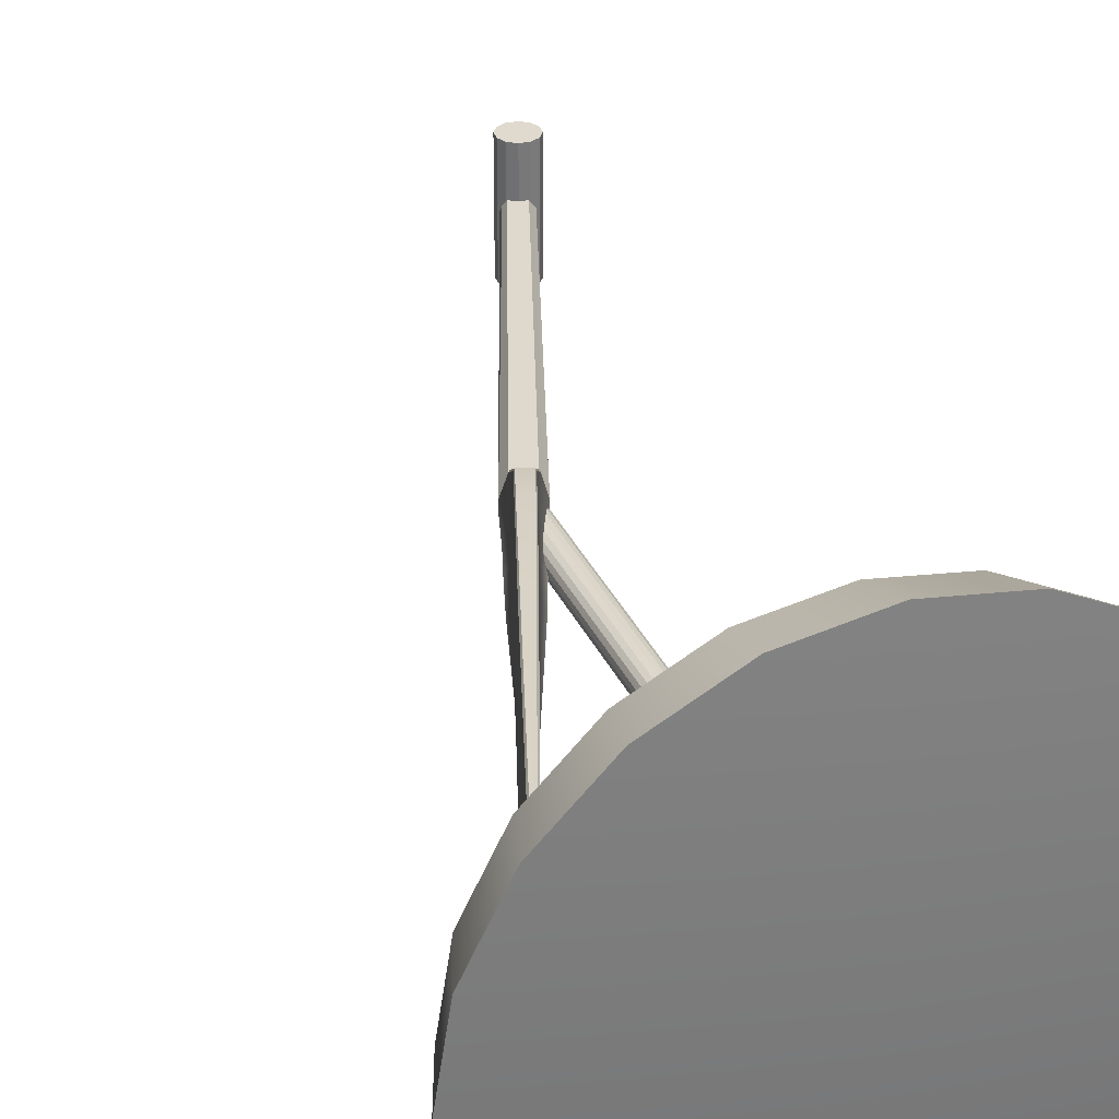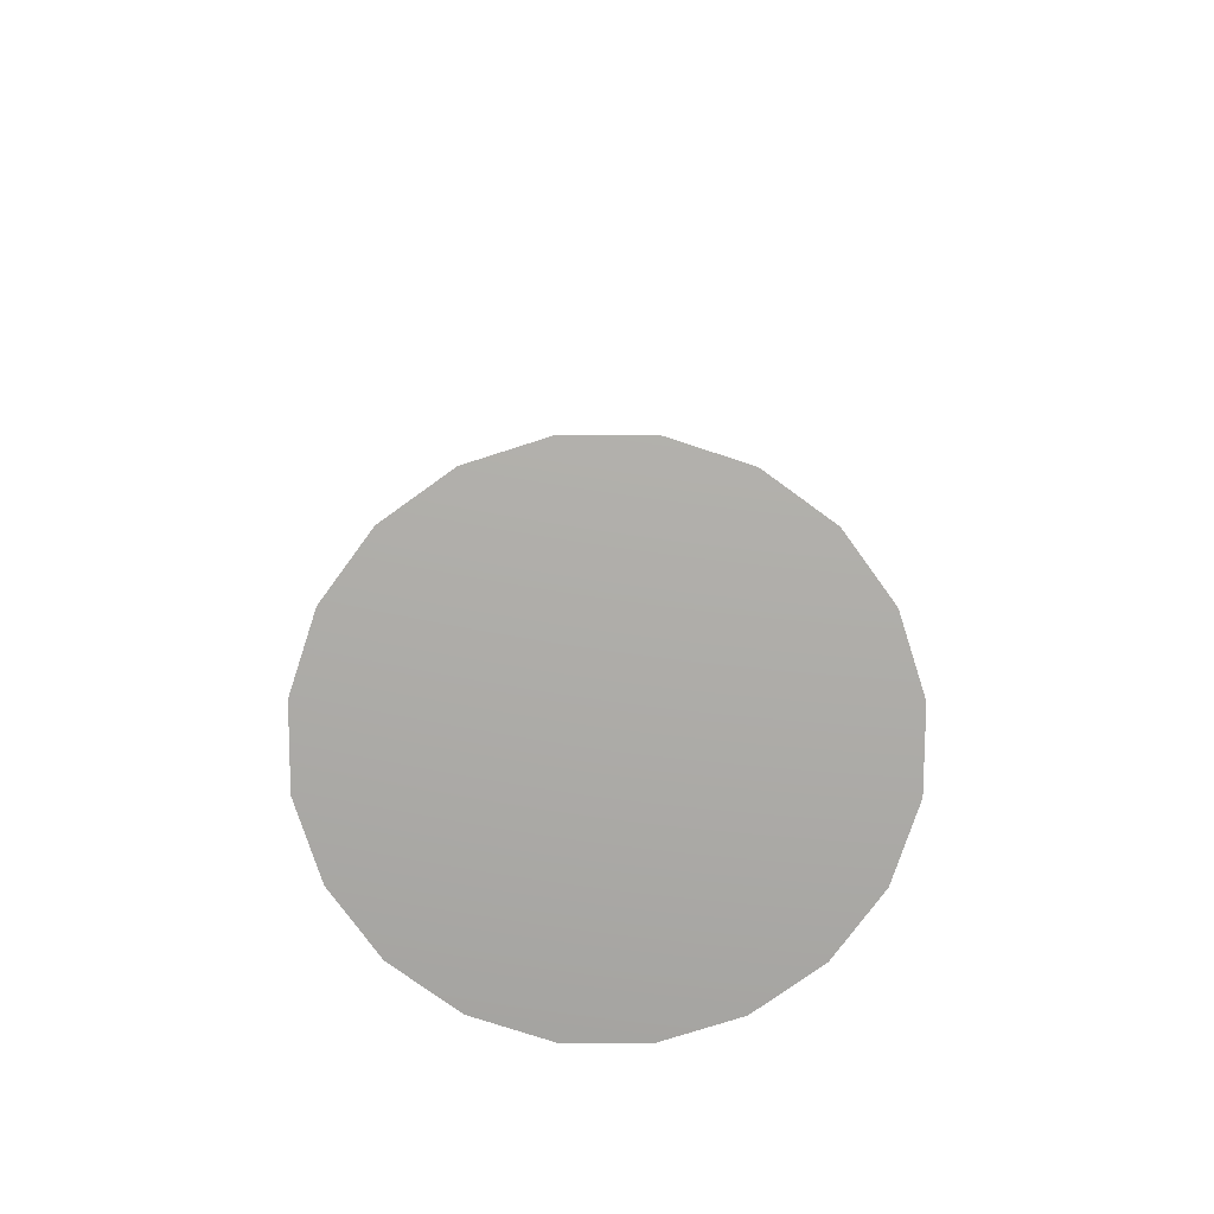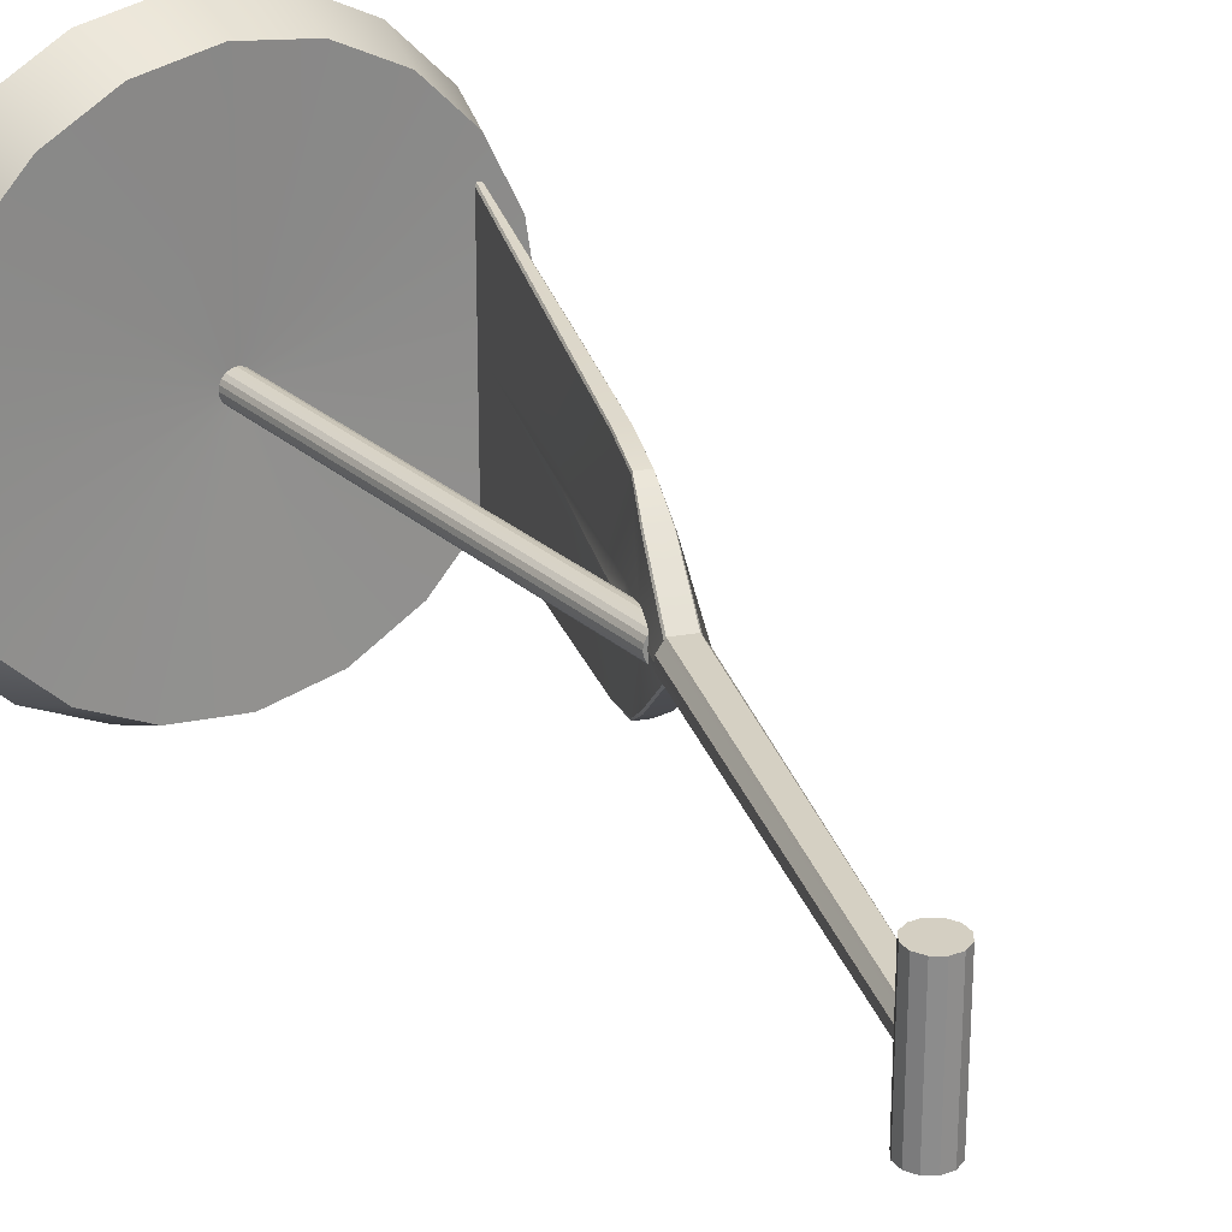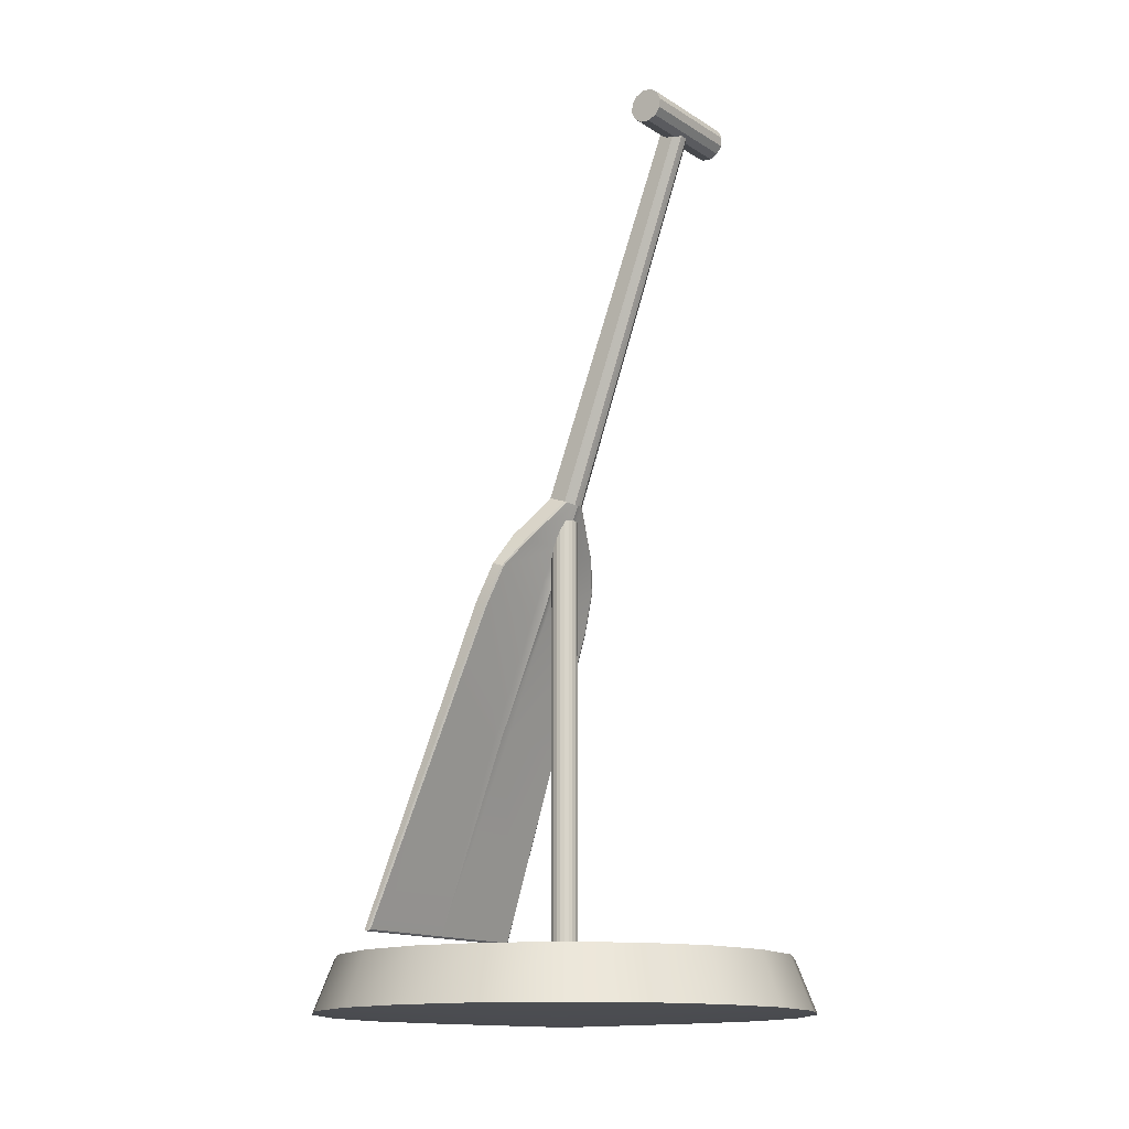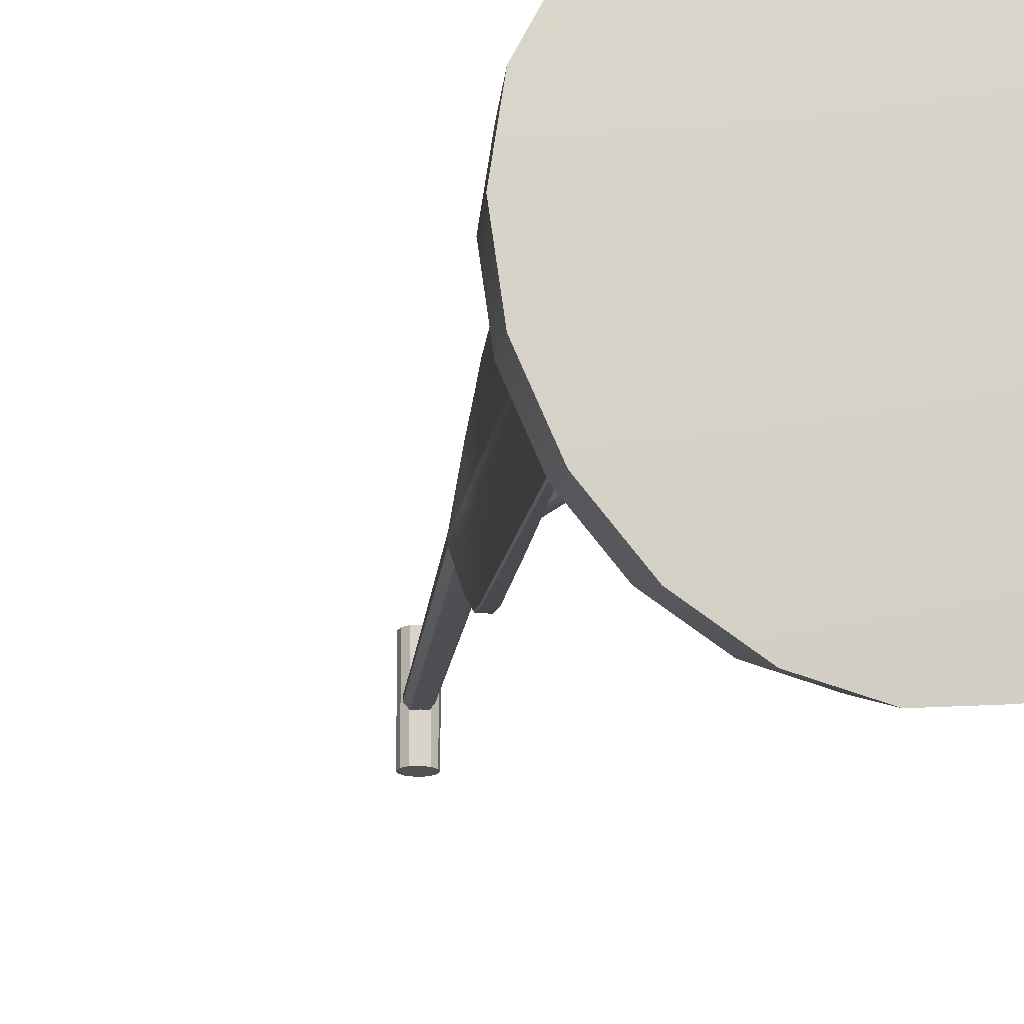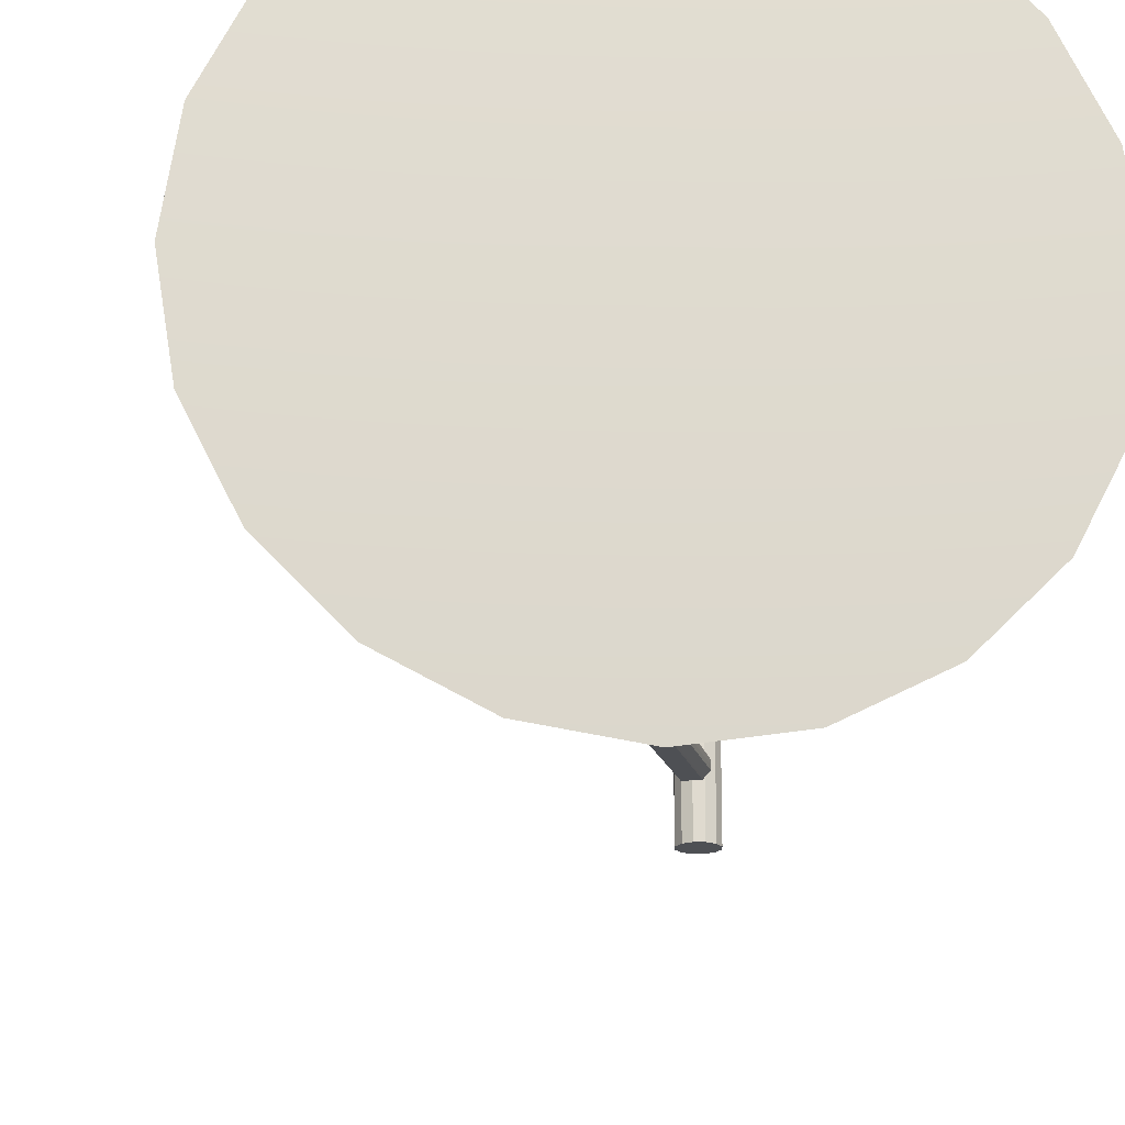
<metadata>
{"format":"obj","ext":"obj","renderer":"f3d","projection":"perspective","resolution":1024,"background":"white","views":[{"elev":32.6,"azim":-21.6,"up":"+Z"},{"elev":-76.1,"azim":-27.2,"up":"+Y"},{"elev":25.8,"azim":144.3,"up":"+Z"},{"elev":-14.2,"azim":36.5,"up":"+Y"},{"elev":-18.8,"azim":-27.1,"up":"+Z"},{"elev":-19.0,"azim":-6.1,"up":"+Z"}]}
</metadata>
<code>
g default
v 0.8507 4.963 -0.3308
v 0.8979 4.985 -0.3308
v 0.9281 5.027 -0.3308
v 0.9331 5.079 -0.3308
v 0.9115 5.126 -0.3308
v 0.8692 5.156 -0.3308
v 0.8175 5.161 -0.3308
v 0.7703 5.139 -0.3308
v 0.7401 5.097 -0.3308
v 0.7351 5.045 -0.3308
v 0.7567 4.998 -0.3308
v 0.799 4.968 -0.3308
v 0.8507 4.963 0.3308
v 0.8979 4.985 0.3308
v 0.9281 5.027 0.3308
v 0.9331 5.079 0.3308
v 0.9115 5.126 0.3308
v 0.8692 5.156 0.3308
v 0.8175 5.161 0.3308
v 0.7703 5.139 0.3308
v 0.7401 5.097 0.3308
v 0.7351 5.045 0.3308
v 0.7567 4.998 0.3308
v 0.799 4.968 0.3308
v 0.8341 5.062 -0.3308
v 0.8341 5.062 0.3308
v -0.07872 2.409 -0
v -0.4652 1.502 -0
v -0.8973 0.3859 -0
v -0.9081 0.3784 -0
v -0.1187 2.424 0.4416
v -0.1151 2.423 0.4309
v 0.07138 2.852 0.07262
v 0.06425 2.855 0.08506
v -0.4722 1.505 0.5479
v -0.4652 1.502 0.5371
v -0.9081 0.3784 0.639
v -0.8973 0.386 0.6281
v 0.01271 2.874 0.0851
v -0.1513 2.436 0.4416
v -0.4961 1.514 0.5479
v -0.921 0.3771 0.639
v -0.921 0.3771 -0
v -0.921 0.3771 0.0562
v -0.9081 0.3784 0.0562
v -0.8973 0.386 0.0562
v -0.4652 1.502 0.0605
v -0.1008 2.417 0.0605
v 0.0982 2.842 0.02934
v -0.02339 2.59 0.0605
v -0.03225 2.593 0.3094
v -0.03805 2.595 0.3216
v -0.0852 2.613 0.3216
v -0.1721 2.179 -0
v -0.19 2.186 0.0605
v -0.2016 2.191 0.4783
v -0.2061 2.192 0.4891
v -0.238 2.204 0.4891
v -0.9081 0.3784 -0.0562
v -0.8973 0.386 -0.0562
v -0.1187 2.424 -0.4416
v -0.1151 2.423 -0.4309
v -0.2016 2.191 -0.4783
v -0.2061 2.192 -0.4891
v -0.03225 2.593 -0.3094
v -0.03805 2.595 -0.3216
v 0.06425 2.855 -0.08506
v 0.07099 2.852 -0.07327
v -0.4722 1.505 -0.5479
v -0.4652 1.502 -0.5371
v -0.8973 0.386 -0.6281
v -0.9081 0.3784 -0.639
v 0.01271 2.874 -0.0851
v -0.0852 2.613 -0.3216
v -0.1513 2.436 -0.4416
v -0.238 2.204 -0.4891
v -0.4961 1.514 -0.5479
v -0.921 0.3771 -0.639
v -0.1008 2.417 -0.0605
v -0.02339 2.59 -0.0605
v 0.0982 2.842 -0.02934
v -0.19 2.186 -0.0605
v -0.4652 1.502 -0.0605
v -0.921 0.3771 -0.0562
v -0.009726 2.585 -0.000157
v 0.09874 2.842 -0.000359
v -0.9331 0.3993 -0
v -0.9298 0.3865 -0
v -0.9298 0.3865 0.0562
v -0.9331 0.3993 0.0562
v -0.1839 2.448 0.4416
v -0.1875 2.45 0.4309
v -0.2745 2.218 0.4783
v -0.2699 2.216 0.4891
v -0.1381 2.633 0.3094
v -0.1323 2.631 0.3216
v -0.03923 2.894 0.08513
v -0.04625 2.896 0.07288
v -0.52 1.523 0.5479
v -0.527 1.525 0.5371
v -0.9331 0.3994 0.6281
v -0.9298 0.3865 0.639
v -0.2018 2.455 0.0605
v -0.147 2.636 0.0605
v -0.1607 2.641 -0.000157
v -0.2238 2.463 -0
v -0.3039 2.229 -0
v -0.2861 2.222 0.0605
v -0.527 1.525 0.0605
v -0.527 1.525 -0
v -0.07317 2.906 0.02954
v -0.9331 0.3993 -0.0562
v -0.9298 0.3865 -0.0562
v -0.1839 2.448 -0.4416
v -0.2699 2.216 -0.4891
v -0.2745 2.218 -0.4783
v -0.1875 2.45 -0.4309
v -0.1381 2.633 -0.3094
v -0.04675 2.896 -0.07208
v -0.03923 2.894 -0.08513
v -0.1323 2.631 -0.3216
v -0.52 1.523 -0.5479
v -0.9298 0.3865 -0.639
v -0.9331 0.3994 -0.6281
v -0.527 1.525 -0.5371
v -0.07402 2.906 -0.000359
v -0.07317 2.906 -0.02954
v -0.147 2.636 -0.0605
v -0.2018 2.455 -0.0605
v -0.2861 2.222 -0.0605
v -0.527 1.525 -0.0605
v 0.7639 5.095 -0.0238
v 0.7913 5.085 -0.06852
v 0.8333 5.069 -0.06847
v 0.8746 5.054 -0.06841
v 0.902 5.043 -0.02347
v 0.9023 5.043 -0
v 0.902 5.043 0.02347
v 0.8746 5.054 0.06841
v 0.8333 5.069 0.06847
v 0.7913 5.085 0.06852
v 0.7735 5.091 0.03366
v 0.7633 5.095 -0
v 0.7875 5.086 0.06113
v 0.8806 5.051 0.05862
v 0.8799 5.052 -0.05966
v 0.7847 5.087 -0.05775
v 1.342 -0.08842 -0.436
v 1.142 -0.08842 -0.8294
v 0.8294 -0.08842 -1.142
v 0.436 -0.08842 -1.342
v -0 -0.08842 -1.411
v -0.436 -0.08842 -1.342
v -0.8294 -0.08842 -1.142
v -1.142 -0.08842 -0.8294
v -1.342 -0.08842 -0.436
v -1.411 -0.08842 -0
v -1.342 -0.08842 0.436
v -1.142 -0.08842 0.8294
v -0.8294 -0.08842 1.142
v -0.436 -0.08842 1.342
v -0 -0.08842 1.411
v 0.436 -0.08842 1.342
v 0.8294 -0.08842 1.142
v 1.142 -0.08842 0.8294
v 1.342 -0.08842 0.436
v 1.411 -0.08842 -0
v 1.229 0.2154 -0.3993
v 1.045 0.2154 -0.7596
v 0.7596 0.2154 -1.045
v 0.3993 0.2154 -1.229
v -0 0.2154 -1.292
v -0.3993 0.2154 -1.229
v -0.7596 0.2154 -1.045
v -1.045 0.2154 -0.7596
v -1.229 0.2154 -0.3993
v -1.292 0.2154 -0
v -1.229 0.2154 0.3993
v -1.045 0.2154 0.7596
v -0.7596 0.2154 1.045
v -0.3993 0.2154 1.229
v -0 0.2154 1.292
v 0.3993 0.2154 1.229
v 0.7596 0.2154 1.045
v 1.045 0.2154 0.7596
v 1.229 0.2154 0.3993
v 1.292 0.2154 -0
v -0 -0.158 -0
v -0 0.1806 -0.07745
v 0.02393 0.1806 -0.07366
v 0.04552 0.1806 -0.06266
v 0.06266 0.1806 -0.04552
v 0.07366 0.1806 -0.02393
v 0.07745 0.1806 -0
v 0.07366 0.1806 0.02393
v 0.06266 0.1806 0.04552
v 0.04552 0.1806 0.06266
v 0.02393 0.1806 0.07366
v -0 0.1806 0.07745
v -0.02393 0.1806 0.07366
v -0.04552 0.1806 0.06266
v -0.06266 0.1806 0.04552
v -0.07366 0.1806 0.02393
v -0.07745 0.1806 -0
v -0.07366 0.1806 -0.02393
v -0.06266 0.1806 -0.04552
v -0.04552 0.1806 -0.06266
v -0.02393 0.1806 -0.07366
v -0 2.752 -0.07745
v 0.02393 2.752 -0.07366
v -0 2.752 -0
v 0.04552 2.752 -0.06266
v 0.06266 2.752 -0.04552
v 0.07366 2.752 -0.02393
v 0.07745 2.752 -0
v 0.07366 2.752 0.02393
v 0.06266 2.752 0.04552
v 0.04552 2.752 0.06266
v 0.02393 2.752 0.07366
v -0 2.752 0.07745
v -0.02393 2.752 0.07366
v -0.04552 2.752 0.06266
v -0.06266 2.752 0.04552
v -0.07366 2.752 0.02393
v -0.07745 2.752 -0
v -0.07366 2.752 -0.02393
v -0.06266 2.752 -0.04552
v -0.04552 2.752 -0.06266
v -0.02393 2.752 -0.07366
g Paddle1
f 1 2 14 13
f 2 3 15 14
f 3 4 16 15
f 4 5 17 16
f 5 6 18 17
f 6 7 19 18
f 7 8 20 19
f 8 9 21 20
f 9 10 22 21
f 10 11 23 22
f 11 12 24 23
f 12 1 13 24
f 2 1 25
f 3 2 25
f 4 3 25
f 5 4 25
f 6 5 25
f 7 6 25
f 8 7 25
f 9 8 25
f 10 9 25
f 11 10 25
f 12 11 25
f 1 12 25
f 13 14 26
f 14 15 26
f 15 16 26
f 16 17 26
f 17 18 26
f 18 19 26
f 19 20 26
f 20 21 26
f 21 22 26
f 22 23 26
f 23 24 26
f 24 13 26
f 29 46 45 30
f 31 57 56 32
f 51 33 34 52
f 35 37 38 36
f 48 27 85 50
f 48 55 54 27
f 29 28 47 46
f 52 34 39 53
f 57 31 40 58
f 37 35 41 42
f 30 45 44 43
f 44 45 37 42
f 46 38 37 45
f 47 36 38 46
f 32 56 55 48
f 51 50 49 33
f 32 48 50 51
f 32 51 52 31
f 31 52 53 40
f 55 47 28 54
f 56 36 47 55
f 57 35 36 56
f 35 57 58 41
f 29 30 59 60
f 61 62 63 64
f 65 66 67 68
f 69 70 71 72
f 86 85 80 81
f 79 27 54 82
f 29 60 83 28
f 66 74 73 67
f 64 76 75 61
f 72 78 77 69
f 30 43 84 59
f 84 78 72 59
f 60 59 72 71
f 83 60 71 70
f 62 79 82 63
f 65 68 81 80
f 62 65 80 79
f 62 61 66 65
f 61 75 74 66
f 82 54 28 83
f 63 82 83 70
f 64 63 70 69
f 69 77 76 64
f 86 49 50 85
f 79 80 85 27
f 87 88 89 90
f 91 92 93 94
f 95 96 97 98
f 99 100 101 102
f 103 104 105 106
f 103 106 107 108
f 87 90 109 110
f 96 53 39 97
f 94 58 40 91
f 102 42 41 99
f 88 43 44 89
f 44 42 102 89
f 90 89 102 101
f 109 90 101 100
f 92 103 108 93
f 95 98 111 104
f 92 95 104 103
f 92 91 96 95
f 91 40 53 96
f 108 107 110 109
f 93 108 109 100
f 94 93 100 99
f 99 41 58 94
f 87 112 113 88
f 114 115 116 117
f 118 119 120 121
f 122 123 124 125
f 126 127 128 105
f 129 130 107 106
f 87 110 131 112
f 121 120 73 74
f 115 114 75 76
f 123 122 77 78
f 88 113 84 43
f 84 113 123 78
f 112 124 123 113
f 131 125 124 112
f 117 116 130 129
f 118 128 127 119
f 117 129 128 118
f 117 118 121 114
f 114 121 74 75
f 130 131 110 107
f 116 125 131 130
f 115 122 125 116
f 122 115 76 77
f 126 105 104 111
f 129 106 105 128
f 147 133 120 119
f 133 134 73 120
f 134 135 67 73
f 146 136 81 68
f 136 137 86 81
f 137 138 49 86
f 145 139 34 33
f 139 140 39 34
f 140 141 97 39
f 144 142 111 98
f 142 143 126 111
f 143 132 127 126
f 141 144 98 97
f 138 145 33 49
f 135 146 68 67
f 132 147 119 127
f 148 149 169 168
f 149 150 170 169
f 150 151 171 170
f 151 152 172 171
f 152 153 173 172
f 153 154 174 173
f 154 155 175 174
f 155 156 176 175
f 156 157 177 176
f 157 158 178 177
f 158 159 179 178
f 159 160 180 179
f 160 161 181 180
f 161 162 182 181
f 162 163 183 182
f 163 164 184 183
f 164 165 185 184
f 165 166 186 185
f 166 167 187 186
f 167 148 168 187
f 149 148 188
f 150 149 188
f 151 150 188
f 152 151 188
f 153 152 188
f 154 153 188
f 155 154 188
f 156 155 188
f 157 156 188
f 158 157 188
f 159 158 188
f 160 159 188
f 161 160 188
f 162 161 188
f 163 162 188
f 164 163 188
f 165 164 188
f 166 165 188
f 167 166 188
f 148 167 188
f 168 169 192 193
f 169 170 191 192
f 170 171 190 191
f 171 172 189 190
f 172 173 208 189
f 173 174 207 208
f 174 175 206 207
f 175 176 205 206
f 176 177 204 205
f 177 178 203 204
f 178 179 202 203
f 179 180 201 202
f 180 181 200 201
f 181 182 199 200
f 182 183 198 199
f 183 184 197 198
f 184 185 196 197
f 185 186 195 196
f 186 187 194 195
f 187 168 193 194
f 210 209 211
f 212 210 211
f 213 212 211
f 214 213 211
f 215 214 211
f 216 215 211
f 217 216 211
f 218 217 211
f 219 218 211
f 220 219 211
f 221 220 211
f 222 221 211
f 223 222 211
f 224 223 211
f 225 224 211
f 226 225 211
f 227 226 211
f 228 227 211
f 229 228 211
f 209 229 211
f 190 189 209 210
f 191 190 210 212
f 192 191 212 213
f 193 192 213 214
f 194 193 214 215
f 195 194 215 216
f 196 195 216 217
f 197 196 217 218
f 198 197 218 219
f 199 198 219 220
f 200 199 220 221
f 201 200 221 222
f 202 201 222 223
f 203 202 223 224
f 204 203 224 225
f 205 204 225 226
f 206 205 226 227
f 207 206 227 228
f 208 207 228 229
f 189 208 229 209

</code>
